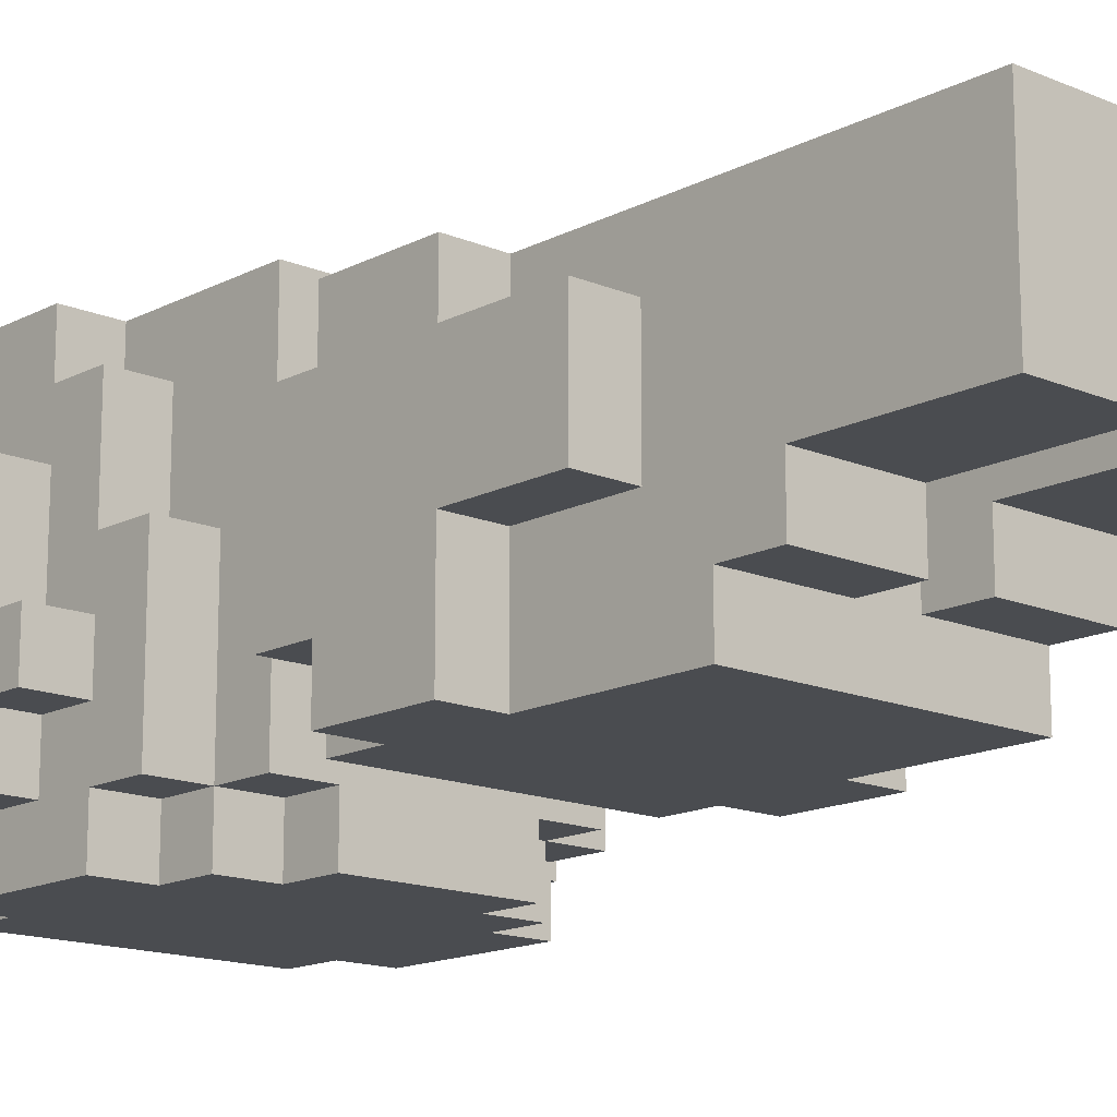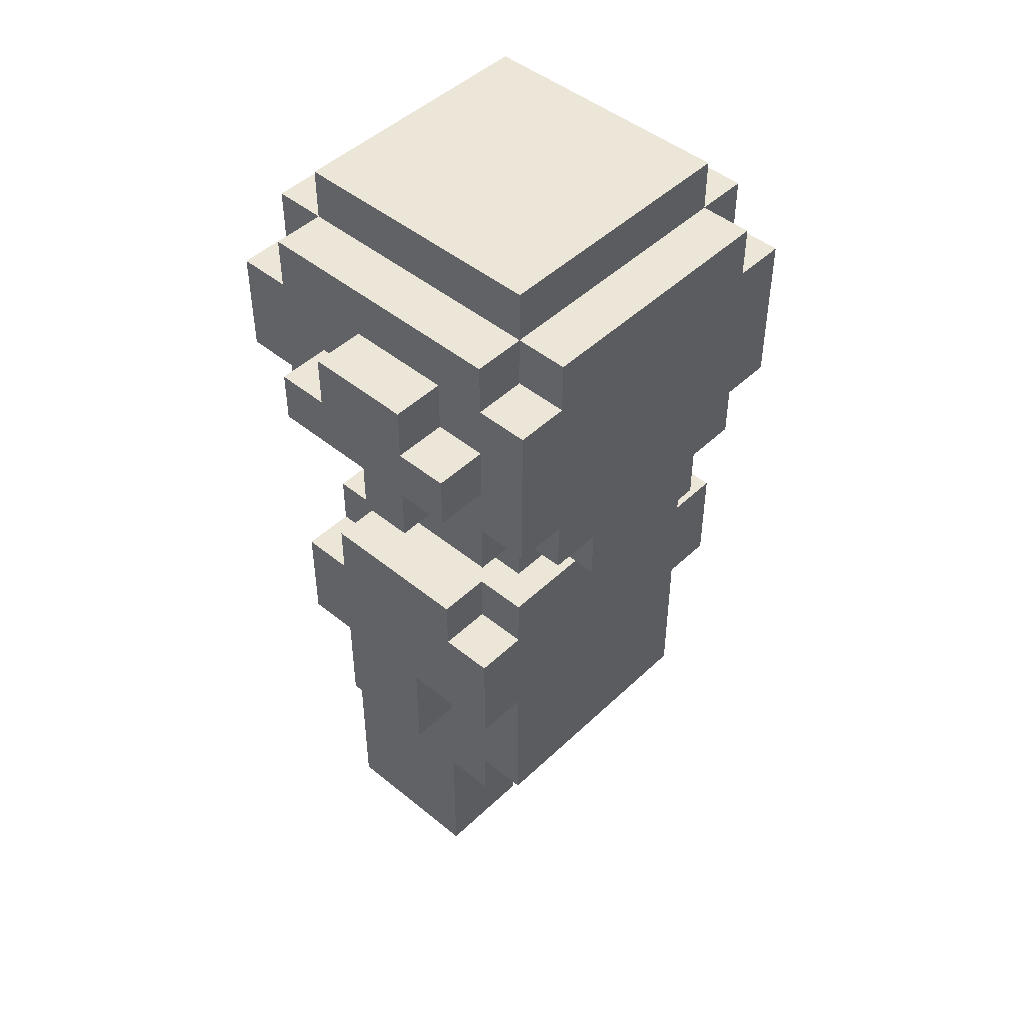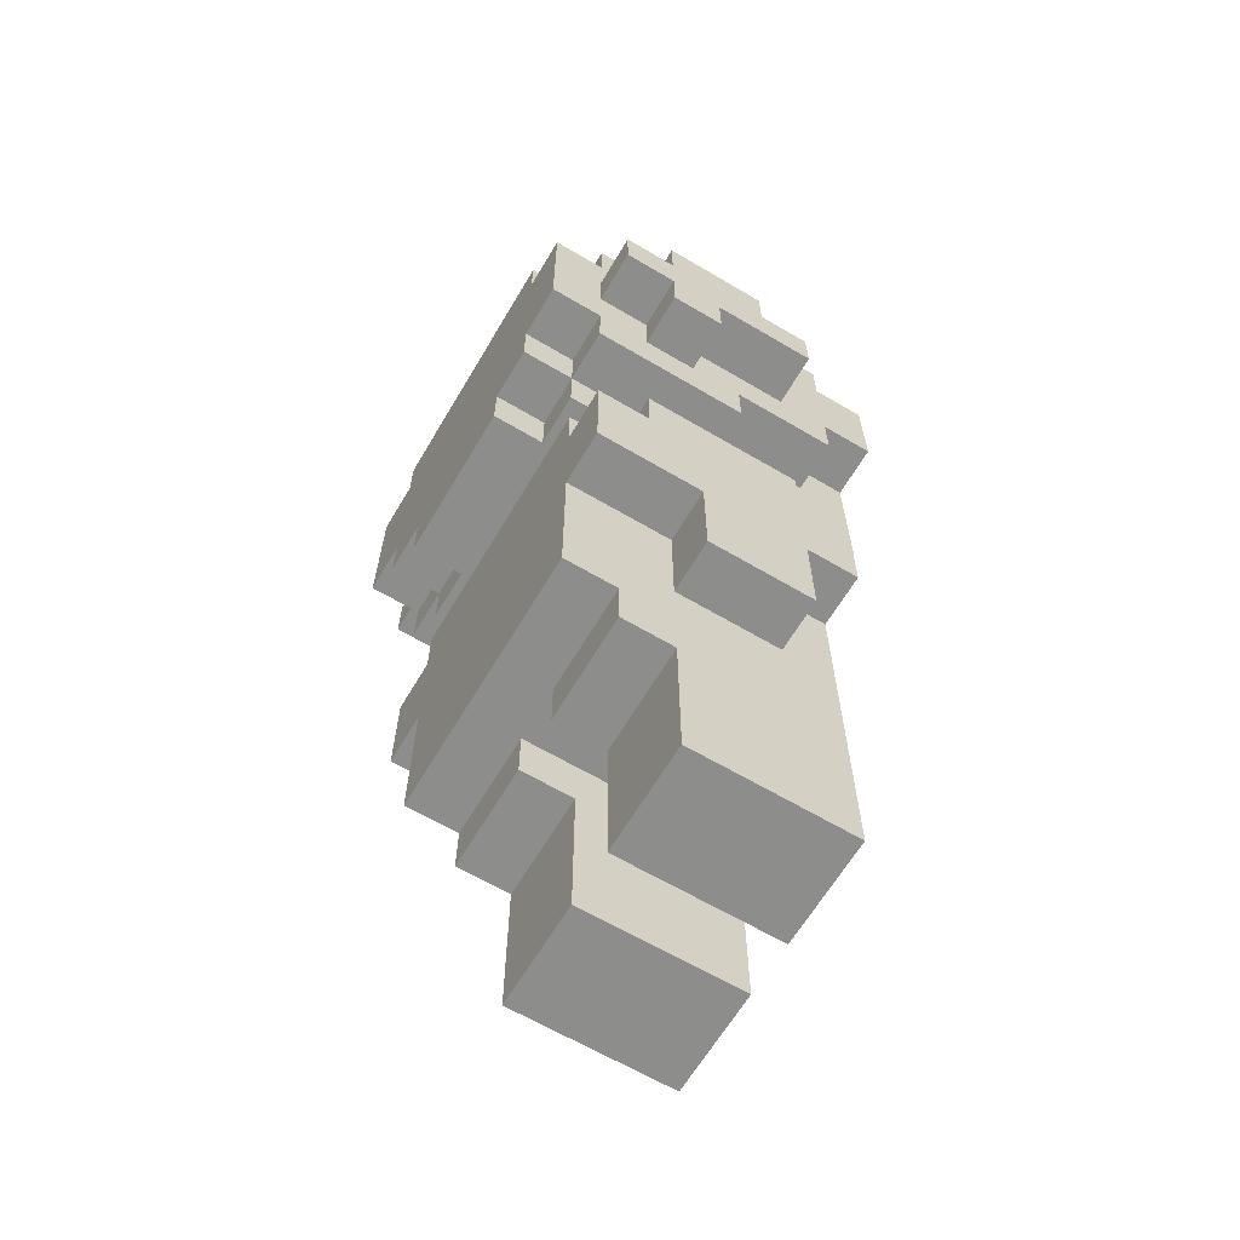
<metadata>
{"format":"obj","ext":"obj","renderer":"f3d","projection":"perspective","resolution":1024,"background":"white","views":[{"elev":-15.0,"azim":-42.2,"up":"+Z"},{"elev":46.6,"azim":132.9,"up":"+Y"},{"elev":-64.5,"azim":-120.7,"up":"+Y"}]}
</metadata>
<code>
g stu03_stand
v -6 19 2
v -6 19 1
v -6 20 4
v -6 20 2
v -6 20 1
v -6 20 -0
v -6 21 4
v -6 21 3
v -6 21 1
v -6 21 -0
v -6 22 3
v -6 22 1
v -5 11 4
v -5 11 2
v -5 13 5
v -5 13 4
v -5 13 2
v -5 13 -0
v -5 14 4
v -5 14 2
v -5 15 5
v -5 15 4
v -5 15 1
v -5 15 -0
v -5 16 4
v -5 16 1
v -5 18 3
v -5 18 2
v -5 18 -0
v -5 19 5
v -5 19 4
v -5 19 3
v -5 19 2
v -5 19 1
v -5 19 -0
v -5 19 -1
v -5 20 6
v -5 20 5
v -5 20 4
v -5 20 2
v -5 20 1
v -5 20 -0
v -5 21 4
v -5 21 3
v -5 21 1
v -5 21 -0
v -5 22 6
v -5 22 5
v -5 22 3
v -5 22 1
v -5 22 -0
v -5 22 -1
v -5 23 5
v -5 23 -0
v -4 6 5
v -4 6 2
v -4 7 5
v -4 7 2
v -4 9 2
v -4 9 1
v -4 10 1
v -4 10 -0
v -4 11 5
v -4 11 4
v -4 11 2
v -4 11 -0
v -4 12 5
v -4 12 4
v -4 12 2
v -4 12 -0
v -4 13 5
v -4 13 4
v -4 13 2
v -4 13 -0
v -4 15 5
v -4 15 4
v -4 15 1
v -4 15 -0
v -4 16 5
v -4 16 4
v -4 16 1
v -4 16 -0
v -4 17 6
v -4 17 4
v -4 17 -0
v -4 18 4
v -4 18 3
v -4 18 2
v -4 18 -0
v -4 18 -1
v -4 19 6
v -4 19 5
v -4 19 4
v -4 19 3
v -4 19 -0
v -4 19 -1
v -4 20 6
v -4 20 5
v -4 22 6
v -4 22 5
v -4 22 -0
v -4 22 -1
v -4 23 6
v -4 23 5
v -4 23 -0
v -4 23 -1
v -4 24 5
v -4 24 -0
v -3 16 4
v -3 16 1
v -3 17 4
v -3 17 1
v -3 17 -0
v -3 17 -1
v -3 18 -0
v -3 18 -1
v -1 6 5
v -1 6 2
v -1 7 5
v -1 7 2
v -1 9 2
v -1 9 1
v -1 10 5
v -1 10 1
v -2 6 5
v -2 6 2
v -2 7 5
v -2 7 2
v -2 9 2
v -2 9 1
v -2 10 5
v -2 10 1
v 0 16 4
v 0 16 1
v 0 17 4
v 0 17 1
v 0 17 -0
v 0 17 -1
v 0 18 -0
v 0 18 -1
v 1 6 5
v 1 6 2
v 1 7 5
v 1 7 2
v 1 9 2
v 1 9 1
v 1 10 1
v 1 10 -0
v 1 11 5
v 1 11 4
v 1 11 2
v 1 11 -0
v 1 12 5
v 1 12 4
v 1 12 2
v 1 12 1
v 1 12 -0
v 1 13 5
v 1 13 4
v 1 13 2
v 1 13 1
v 1 13 -0
v 1 15 5
v 1 15 4
v 1 15 1
v 1 15 -0
v 1 16 5
v 1 16 4
v 1 16 1
v 1 16 -0
v 1 17 6
v 1 17 4
v 1 17 -0
v 1 18 4
v 1 18 3
v 1 18 2
v 1 18 -0
v 1 18 -1
v 1 19 5
v 1 19 4
v 1 19 3
v 1 19 -0
v 1 19 -1
v 1 20 6
v 1 20 5
v 1 22 6
v 1 22 5
v 1 22 -0
v 1 22 -1
v 1 23 6
v 1 23 5
v 1 23 -0
v 1 23 -1
v 1 24 5
v 1 24 -0
v 2 11 4
v 2 11 2
v 2 13 5
v 2 13 4
v 2 13 2
v 2 13 -0
v 2 14 4
v 2 14 2
v 2 15 5
v 2 15 4
v 2 15 1
v 2 15 -0
v 2 16 4
v 2 16 1
v 2 18 3
v 2 18 2
v 2 18 -0
v 2 19 5
v 2 19 4
v 2 19 3
v 2 19 2
v 2 19 1
v 2 19 -0
v 2 19 -1
v 2 20 6
v 2 20 5
v 2 20 4
v 2 20 2
v 2 20 1
v 2 20 -0
v 2 21 4
v 2 21 3
v 2 21 1
v 2 21 -0
v 2 22 6
v 2 22 5
v 2 22 3
v 2 22 1
v 2 22 -0
v 2 22 -1
v 2 23 5
v 2 23 -0
v 3 19 2
v 3 19 1
v 3 20 4
v 3 20 2
v 3 20 1
v 3 20 -0
v 3 21 4
v 3 21 3
v 3 21 1
v 3 21 -0
v 3 22 3
v 3 22 1
v -5 20 6
v -5 22 6
v -4 17 6
v -4 19 6
v -4 20 6
v -4 22 6
v -4 23 6
v -3 19 6
v -3 20 6
v -2 20 6
v -2 21 6
v -1 19 6
v -1 21 6
v -1 22 6
v 0 19 6
v 0 21 6
v 0 22 6
v 1 17 6
v 1 20 6
v 1 21 6
v 1 22 6
v 1 23 6
v 2 20 6
v 2 22 6
v -5 13 5
v -5 15 5
v -5 19 5
v -5 20 5
v -5 22 5
v -5 23 5
v -4 6 5
v -4 7 5
v -4 11 5
v -4 12 5
v -4 13 5
v -4 15 5
v -4 16 5
v -4 19 5
v -4 20 5
v -4 22 5
v -4 23 5
v -4 24 5
v -2 6 5
v -2 7 5
v -2 10 5
v -2 12 5
v -2 15 5
v -2 16 5
v -1 6 5
v -1 7 5
v -1 10 5
v -1 12 5
v -1 15 5
v -1 16 5
v 1 6 5
v 1 7 5
v 1 11 5
v 1 12 5
v 1 13 5
v 1 15 5
v 1 16 5
v 1 19 5
v 1 20 5
v 1 22 5
v 1 23 5
v 1 24 5
v 2 13 5
v 2 15 5
v 2 19 5
v 2 20 5
v 2 22 5
v 2 23 5
v -6 20 4
v -6 21 4
v -5 11 4
v -5 13 4
v -5 15 4
v -5 16 4
v -5 20 4
v -5 21 4
v -4 11 4
v -4 12 4
v -4 13 4
v -4 15 4
v -4 16 4
v -3 16 4
v -3 17 4
v -2 16 4
v -1 16 4
v 0 16 4
v 0 17 4
v 1 11 4
v 1 12 4
v 1 13 4
v 1 15 4
v 1 16 4
v 2 11 4
v 2 13 4
v 2 15 4
v 2 16 4
v 2 20 4
v 2 21 4
v 3 20 4
v 3 21 4
v -6 21 3
v -6 22 3
v -5 18 3
v -5 19 3
v -5 21 3
v -5 22 3
v -4 18 3
v -4 19 3
v 1 18 3
v 1 19 3
v 2 18 3
v 2 19 3
v 2 21 3
v 2 22 3
v 3 21 3
v 3 22 3
v -6 19 2
v -6 20 2
v -5 19 2
v -5 20 2
v 2 19 2
v 2 20 2
v 3 19 2
v 3 20 2
v -5 11 2
v -5 13 2
v -4 6 2
v -4 7 2
v -4 9 2
v -4 11 2
v -4 12 2
v -4 13 2
v -2 6 2
v -2 7 2
v -2 9 2
v -1 6 2
v -1 7 2
v -1 9 2
v 1 6 2
v 1 7 2
v 1 9 2
v 1 11 2
v 1 12 2
v 1 13 2
v 2 11 2
v 2 13 2
v -6 19 1
v -6 20 1
v -6 21 1
v -6 22 1
v -5 15 1
v -5 16 1
v -5 19 1
v -5 20 1
v -5 21 1
v -5 22 1
v -4 9 1
v -4 10 1
v -4 15 1
v -4 16 1
v -3 16 1
v -3 17 1
v -2 9 1
v -2 10 1
v -1 9 1
v -1 10 1
v 0 16 1
v 0 17 1
v 1 9 1
v 1 10 1
v 1 15 1
v 1 16 1
v 2 15 1
v 2 16 1
v 2 19 1
v 2 20 1
v 2 21 1
v 2 22 1
v 3 19 1
v 3 20 1
v 3 21 1
v 3 22 1
v -6 20 -0
v -6 21 -0
v -5 13 -0
v -5 15 -0
v -5 18 -0
v -5 19 -0
v -5 20 -0
v -5 21 -0
v -5 22 -0
v -5 23 -0
v -4 10 -0
v -4 11 -0
v -4 12 -0
v -4 13 -0
v -4 15 -0
v -4 16 -0
v -4 17 -0
v -4 18 -0
v -4 19 -0
v -4 22 -0
v -4 23 -0
v -4 24 -0
v -3 17 -0
v -3 18 -0
v 0 17 -0
v 0 18 -0
v 1 10 -0
v 1 11 -0
v 1 12 -0
v 1 13 -0
v 1 15 -0
v 1 16 -0
v 1 17 -0
v 1 18 -0
v 1 19 -0
v 1 22 -0
v 1 23 -0
v 1 24 -0
v 2 13 -0
v 2 15 -0
v 2 18 -0
v 2 19 -0
v 2 20 -0
v 2 21 -0
v 2 22 -0
v 2 23 -0
v 3 20 -0
v 3 21 -0
v -5 19 -1
v -5 22 -1
v -4 18 -1
v -4 19 -1
v -4 22 -1
v -4 23 -1
v -3 17 -1
v -3 18 -1
v 0 17 -1
v 0 18 -1
v 1 18 -1
v 1 19 -1
v 1 22 -1
v 1 23 -1
v 2 19 -1
v 2 22 -1
v -4 6 5
v -2 6 5
v -1 6 5
v 1 6 5
v -4 6 2
v -2 6 2
v -1 6 2
v 1 6 2
v -4 9 2
v -2 9 2
v -1 9 2
v 1 9 2
v -4 9 1
v -2 9 1
v -1 9 1
v 1 9 1
v -2 10 5
v -1 10 5
v -4 10 1
v -2 10 1
v -1 10 1
v 1 10 1
v -4 10 -0
v 1 10 -0
v -5 11 4
v -4 11 4
v 1 11 4
v 2 11 4
v -5 11 2
v -4 11 2
v 1 11 2
v 2 11 2
v -5 13 5
v -4 13 5
v 1 13 5
v 2 13 5
v -5 13 4
v -4 13 4
v 1 13 4
v 2 13 4
v -5 13 2
v -4 13 2
v 1 13 2
v 2 13 2
v 1 13 1
v -5 13 -0
v -4 13 -0
v 1 13 -0
v 2 13 -0
v -4 17 6
v 1 17 6
v -4 17 4
v -3 17 4
v 0 17 4
v 1 17 4
v -3 17 1
v 0 17 1
v -4 17 -0
v -3 17 -0
v 0 17 -0
v 1 17 -0
v -3 17 -1
v 0 17 -1
v -5 18 3
v -4 18 3
v 1 18 3
v 2 18 3
v -5 18 2
v -4 18 2
v 1 18 2
v 2 18 2
v -5 18 -0
v -4 18 -0
v -3 18 -0
v 0 18 -0
v 1 18 -0
v 2 18 -0
v -4 18 -1
v -3 18 -1
v 0 18 -1
v 1 18 -1
v -5 19 5
v -4 19 5
v 1 19 5
v 2 19 5
v -5 19 4
v -4 19 4
v 1 19 4
v 2 19 4
v -5 19 3
v -4 19 3
v 1 19 3
v 2 19 3
v -6 19 2
v -5 19 2
v 2 19 2
v 3 19 2
v -6 19 1
v -5 19 1
v 2 19 1
v 3 19 1
v -5 19 -0
v -4 19 -0
v 1 19 -0
v 2 19 -0
v -5 19 -1
v -4 19 -1
v 1 19 -1
v 2 19 -1
v -5 20 6
v -4 20 6
v 1 20 6
v 2 20 6
v -5 20 5
v -4 20 5
v 1 20 5
v 2 20 5
v -6 20 4
v -5 20 4
v 2 20 4
v 3 20 4
v -6 20 2
v -5 20 2
v 2 20 2
v 3 20 2
v -6 20 1
v -5 20 1
v 2 20 1
v 3 20 1
v -6 20 -0
v -5 20 -0
v 2 20 -0
v 3 20 -0
v -5 15 5
v -4 15 5
v 1 15 5
v 2 15 5
v -5 15 4
v -4 15 4
v 1 15 4
v 2 15 4
v -5 15 1
v -4 15 1
v 1 15 1
v 2 15 1
v -5 15 -0
v -4 15 -0
v 1 15 -0
v 2 15 -0
v -4 16 5
v -2 16 5
v -1 16 5
v 1 16 5
v -5 16 4
v -4 16 4
v -3 16 4
v -2 16 4
v -1 16 4
v 0 16 4
v 1 16 4
v 2 16 4
v -5 16 1
v -4 16 1
v -3 16 1
v 0 16 1
v 1 16 1
v 2 16 1
v -4 16 -0
v 1 16 -0
v -6 21 4
v -5 21 4
v 2 21 4
v 3 21 4
v -6 21 3
v -5 21 3
v 2 21 3
v 3 21 3
v -6 21 1
v -5 21 1
v 2 21 1
v 3 21 1
v -6 21 -0
v -5 21 -0
v 2 21 -0
v 3 21 -0
v -5 22 6
v -4 22 6
v 1 22 6
v 2 22 6
v -5 22 5
v -4 22 5
v 1 22 5
v 2 22 5
v -6 22 3
v -5 22 3
v 2 22 3
v 3 22 3
v -6 22 1
v -5 22 1
v 2 22 1
v 3 22 1
v -5 22 -0
v -4 22 -0
v 1 22 -0
v 2 22 -0
v -5 22 -1
v -4 22 -1
v 1 22 -1
v 2 22 -1
v -4 23 6
v 1 23 6
v -5 23 5
v -4 23 5
v 1 23 5
v 2 23 5
v -5 23 -0
v -4 23 -0
v 1 23 -0
v 2 23 -0
v -4 23 -1
v 1 23 -1
v -4 24 5
v 1 24 5
v -4 24 -0
v 1 24 -0
f 4 2 1
f 5 2 4
f 7 4 3
f 7 6 5
f 7 5 4
f 8 6 7
f 9 6 8
f 10 6 9
f 11 9 8
f 12 9 11
f 16 14 13
f 17 14 16
f 19 16 15
f 19 17 16
f 20 18 17
f 20 17 19
f 21 19 15
f 21 20 19
f 22 20 21
f 23 18 20
f 23 20 22
f 24 18 23
f 25 23 22
f 26 23 25
f 32 28 27
f 33 29 28
f 33 28 32
f 34 29 33
f 35 29 34
f 38 31 30
f 39 32 31
f 39 33 32
f 39 31 38
f 40 33 39
f 41 35 34
f 41 36 35
f 42 36 41
f 43 39 38
f 43 38 37
f 46 36 42
f 47 44 43
f 47 43 37
f 48 44 47
f 49 44 48
f 50 46 45
f 51 36 46
f 51 46 50
f 52 36 51
f 53 49 48
f 53 50 49
f 53 51 50
f 54 51 53
f 57 56 55
f 58 56 57
f 59 58 57
f 61 60 59
f 63 59 57
f 63 62 61
f 63 61 59
f 64 62 63
f 65 62 64
f 66 62 65
f 67 64 63
f 68 64 67
f 69 66 65
f 70 66 69
f 71 68 67
f 72 68 71
f 73 70 69
f 74 70 73
f 79 76 75
f 80 76 79
f 81 78 77
f 82 78 81
f 86 84 83
f 86 85 84
f 87 85 86
f 88 85 87
f 89 85 88
f 91 87 86
f 91 86 83
f 92 87 91
f 93 87 92
f 94 87 93
f 95 90 89
f 96 90 95
f 97 92 91
f 98 92 97
f 103 100 99
f 104 100 103
f 105 102 101
f 106 102 105
f 107 105 104
f 108 105 107
f 111 110 109
f 112 110 111
f 115 114 113
f 116 114 115
f 119 118 117
f 120 118 119
f 121 120 119
f 123 121 119
f 123 122 121
f 124 122 123
f 125 126 127
f 127 126 128
f 127 128 129
f 127 129 131
f 129 130 131
f 131 130 132
f 133 134 135
f 135 134 136
f 137 138 139
f 139 138 140
f 141 142 143
f 143 142 144
f 143 144 145
f 145 146 147
f 143 145 149
f 147 148 149
f 145 147 149
f 149 148 150
f 150 148 151
f 151 148 152
f 149 150 153
f 153 150 154
f 151 152 155
f 155 152 156
f 156 152 157
f 153 154 158
f 158 154 159
f 155 156 160
f 156 157 161
f 160 156 161
f 161 157 162
f 163 164 167
f 167 164 168
f 165 166 169
f 169 166 170
f 171 172 174
f 172 173 174
f 174 173 175
f 175 173 176
f 176 173 177
f 174 175 179
f 171 174 179
f 179 175 180
f 180 175 181
f 177 178 182
f 182 178 183
f 171 179 184
f 184 179 185
f 186 187 190
f 190 187 191
f 188 189 192
f 192 189 193
f 191 192 194
f 194 192 195
f 196 197 199
f 199 197 200
f 198 199 202
f 199 200 202
f 200 201 203
f 202 200 203
f 198 202 204
f 202 203 204
f 204 203 205
f 203 201 206
f 205 203 206
f 206 201 207
f 205 206 208
f 208 206 209
f 210 211 215
f 211 212 216
f 215 211 216
f 216 212 217
f 217 212 218
f 213 214 221
f 214 215 222
f 215 216 222
f 221 214 222
f 222 216 223
f 217 218 224
f 218 219 224
f 224 219 225
f 221 222 226
f 220 221 226
f 225 219 229
f 226 227 230
f 220 226 230
f 230 227 231
f 231 227 232
f 228 229 233
f 229 219 234
f 233 229 234
f 234 219 235
f 231 232 236
f 232 233 236
f 233 234 236
f 236 234 237
f 238 239 241
f 241 239 242
f 240 241 244
f 242 243 244
f 241 242 244
f 244 243 245
f 245 243 246
f 246 243 247
f 245 246 248
f 248 246 249
f 254 251 250
f 255 251 254
f 257 253 252
f 257 256 255
f 257 255 254
f 257 254 253
f 258 256 257
f 259 258 257
f 259 256 258
f 260 256 259
f 261 257 252
f 261 259 257
f 261 260 259
f 262 256 260
f 262 260 261
f 263 256 262
f 264 261 252
f 264 262 261
f 265 263 262
f 265 262 264
f 266 256 263
f 266 263 265
f 267 265 264
f 267 264 252
f 268 265 267
f 269 266 265
f 269 265 268
f 270 256 266
f 270 266 269
f 271 256 270
f 272 269 268
f 272 270 269
f 273 270 272
f 284 275 274
f 285 275 284
f 287 277 276
f 288 277 287
f 289 279 278
f 290 279 289
f 292 281 280
f 293 282 281
f 293 281 292
f 294 282 293
f 295 283 282
f 295 286 285
f 295 284 283
f 295 285 284
f 296 286 295
f 297 286 296
f 300 282 294
f 301 295 282
f 301 296 295
f 302 297 296
f 302 296 301
f 303 297 302
f 304 299 298
f 305 300 299
f 305 299 304
f 306 301 282
f 306 300 305
f 306 282 300
f 307 303 302
f 307 301 306
f 307 302 301
f 308 303 307
f 309 303 308
f 310 303 309
f 314 291 290
f 315 291 314
f 316 309 308
f 317 309 316
f 318 312 311
f 319 312 318
f 320 314 313
f 321 314 320
f 328 323 322
f 329 323 328
f 330 325 324
f 331 325 330
f 332 325 331
f 333 327 326
f 334 327 333
f 337 336 335
f 338 336 337
f 339 336 338
f 340 336 339
f 346 342 341
f 346 343 342
f 347 343 346
f 348 345 344
f 349 345 348
f 352 351 350
f 353 351 352
f 358 355 354
f 359 355 358
f 360 357 356
f 361 357 360
f 364 363 362
f 365 363 364
f 368 367 366
f 369 367 368
f 372 371 370
f 373 371 372
f 376 375 374
f 377 375 376
f 378 379 383
f 383 379 384
f 384 379 385
f 380 381 386
f 381 382 387
f 386 381 387
f 387 382 388
f 389 390 392
f 390 391 393
f 392 390 393
f 393 391 394
f 396 397 398
f 395 396 398
f 398 397 399
f 400 401 406
f 406 401 407
f 402 403 408
f 408 403 409
f 404 405 412
f 412 405 413
f 410 411 416
f 416 411 417
f 414 415 420
f 420 415 421
f 418 419 422
f 422 419 423
f 424 425 426
f 426 425 427
f 428 429 432
f 432 429 433
f 430 431 434
f 434 431 435
f 436 437 442
f 442 437 443
f 438 439 449
f 449 439 450
f 440 441 453
f 453 441 454
f 444 445 455
f 455 445 456
f 452 453 458
f 458 453 459
f 446 447 462
f 447 448 463
f 462 447 463
f 450 451 464
f 463 448 464
f 448 449 464
f 449 450 464
f 464 451 465
f 465 451 466
f 466 451 467
f 460 461 468
f 468 461 469
f 456 457 472
f 472 457 473
f 465 466 474
f 474 466 475
f 469 470 476
f 476 470 477
f 471 472 480
f 480 472 481
f 478 479 482
f 482 479 483
f 484 485 487
f 487 485 488
f 486 487 491
f 488 489 491
f 487 488 491
f 490 491 492
f 491 489 493
f 492 491 493
f 493 489 494
f 494 489 495
f 495 489 496
f 496 489 497
f 495 496 498
f 498 496 499
f 504 501 500
f 505 501 504
f 506 503 502
f 507 503 506
f 512 509 508
f 513 509 512
f 514 511 510
f 515 511 514
f 519 517 516
f 520 517 519
f 522 519 518
f 522 521 520
f 522 520 519
f 523 521 522
f 528 525 524
f 529 525 528
f 530 527 526
f 531 527 530
f 536 533 532
f 537 533 536
f 538 535 534
f 539 535 538
f 544 543 542
f 545 541 540
f 546 541 545
f 547 543 544
f 548 543 547
f 551 550 549
f 552 550 551
f 553 550 552
f 554 550 553
f 555 552 551
f 556 554 553
f 557 555 551
f 557 556 555
f 558 556 557
f 559 554 556
f 559 556 558
f 560 554 559
f 561 559 558
f 562 559 561
f 567 564 563
f 568 564 567
f 569 566 565
f 570 566 569
f 571 568 567
f 572 568 571
f 575 570 569
f 576 570 575
f 577 573 572
f 578 573 577
f 579 575 574
f 580 575 579
f 585 582 581
f 586 582 585
f 587 584 583
f 588 584 587
f 589 586 585
f 590 586 589
f 591 588 587
f 592 588 591
f 597 594 593
f 598 594 597
f 599 596 595
f 600 596 599
f 605 602 601
f 606 602 605
f 607 604 603
f 608 604 607
f 613 610 609
f 614 610 613
f 615 612 611
f 616 612 615
f 621 618 617
f 622 618 621
f 623 620 619
f 624 620 623
f 629 626 625
f 630 626 629
f 631 628 627
f 632 628 631
f 633 634 637
f 637 634 638
f 635 636 639
f 639 636 640
f 641 642 645
f 645 642 646
f 643 644 647
f 647 644 648
f 649 650 654
f 654 650 655
f 650 651 656
f 655 650 656
f 651 652 657
f 656 651 657
f 657 652 658
f 658 652 659
f 654 655 661
f 653 654 661
f 661 655 662
f 662 655 663
f 659 660 664
f 658 659 664
f 664 660 665
f 665 660 666
f 662 663 667
f 664 665 667
f 663 664 667
f 667 665 668
f 669 670 673
f 673 670 674
f 671 672 675
f 675 672 676
f 677 678 681
f 681 678 682
f 679 680 683
f 683 680 684
f 685 686 689
f 689 686 690
f 687 688 691
f 691 688 692
f 693 694 697
f 697 694 698
f 695 696 699
f 699 696 700
f 701 702 705
f 705 702 706
f 703 704 707
f 707 704 708
f 709 710 712
f 712 710 713
f 711 712 715
f 715 712 716
f 713 714 717
f 717 714 718
f 716 717 719
f 719 717 720
f 721 722 723
f 723 722 724

</code>
